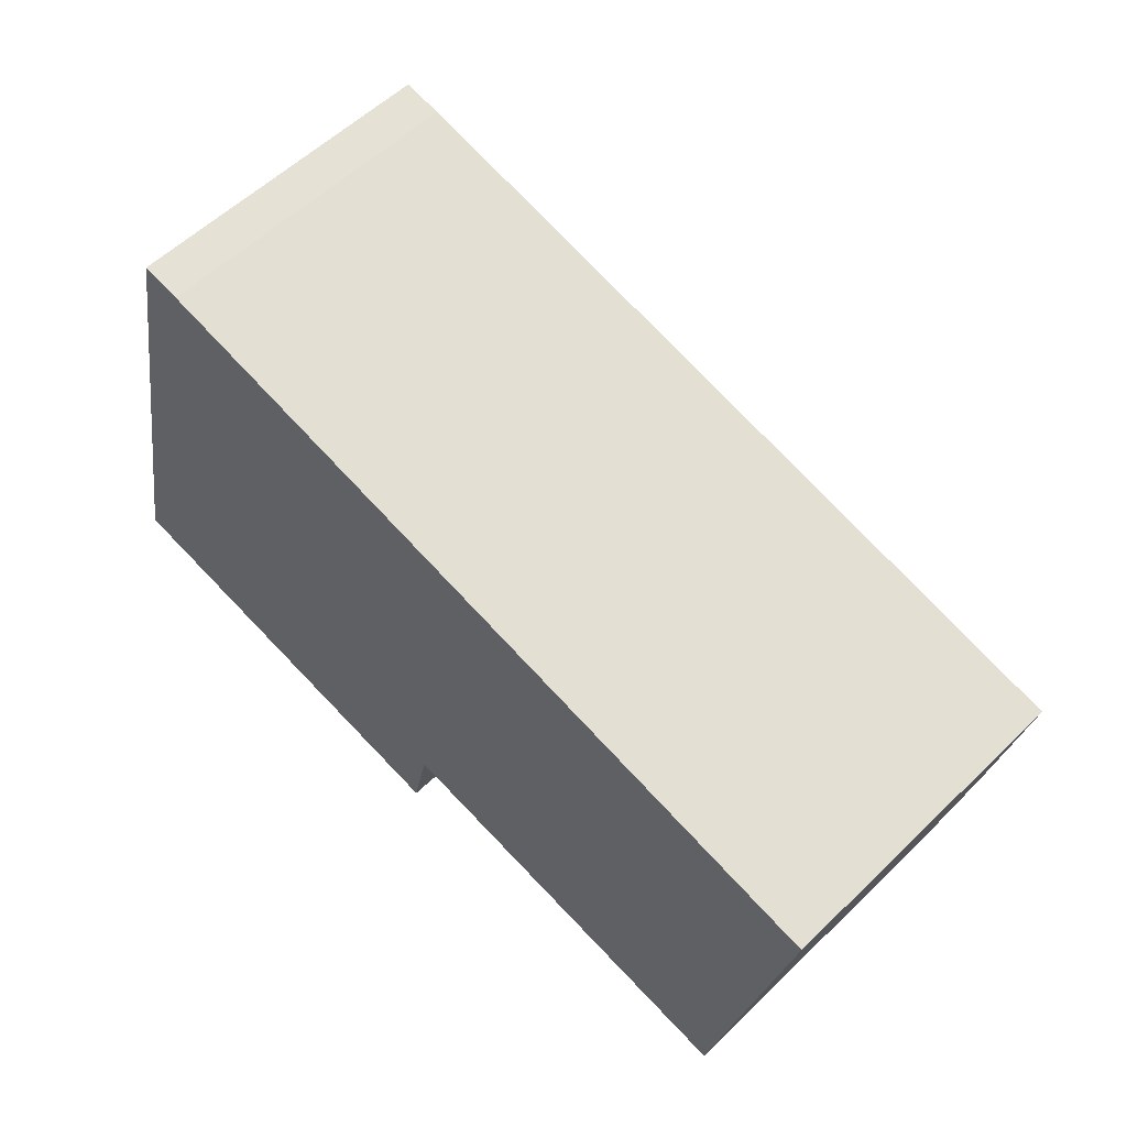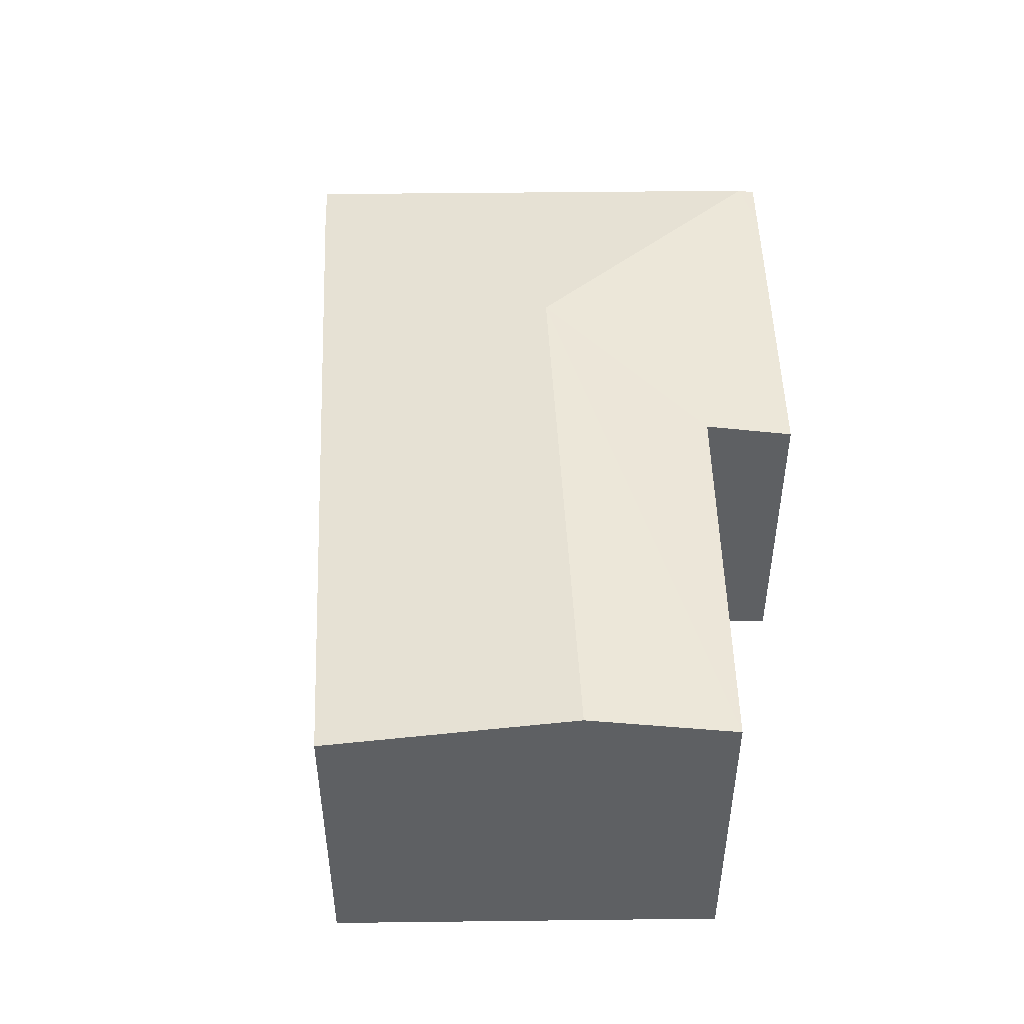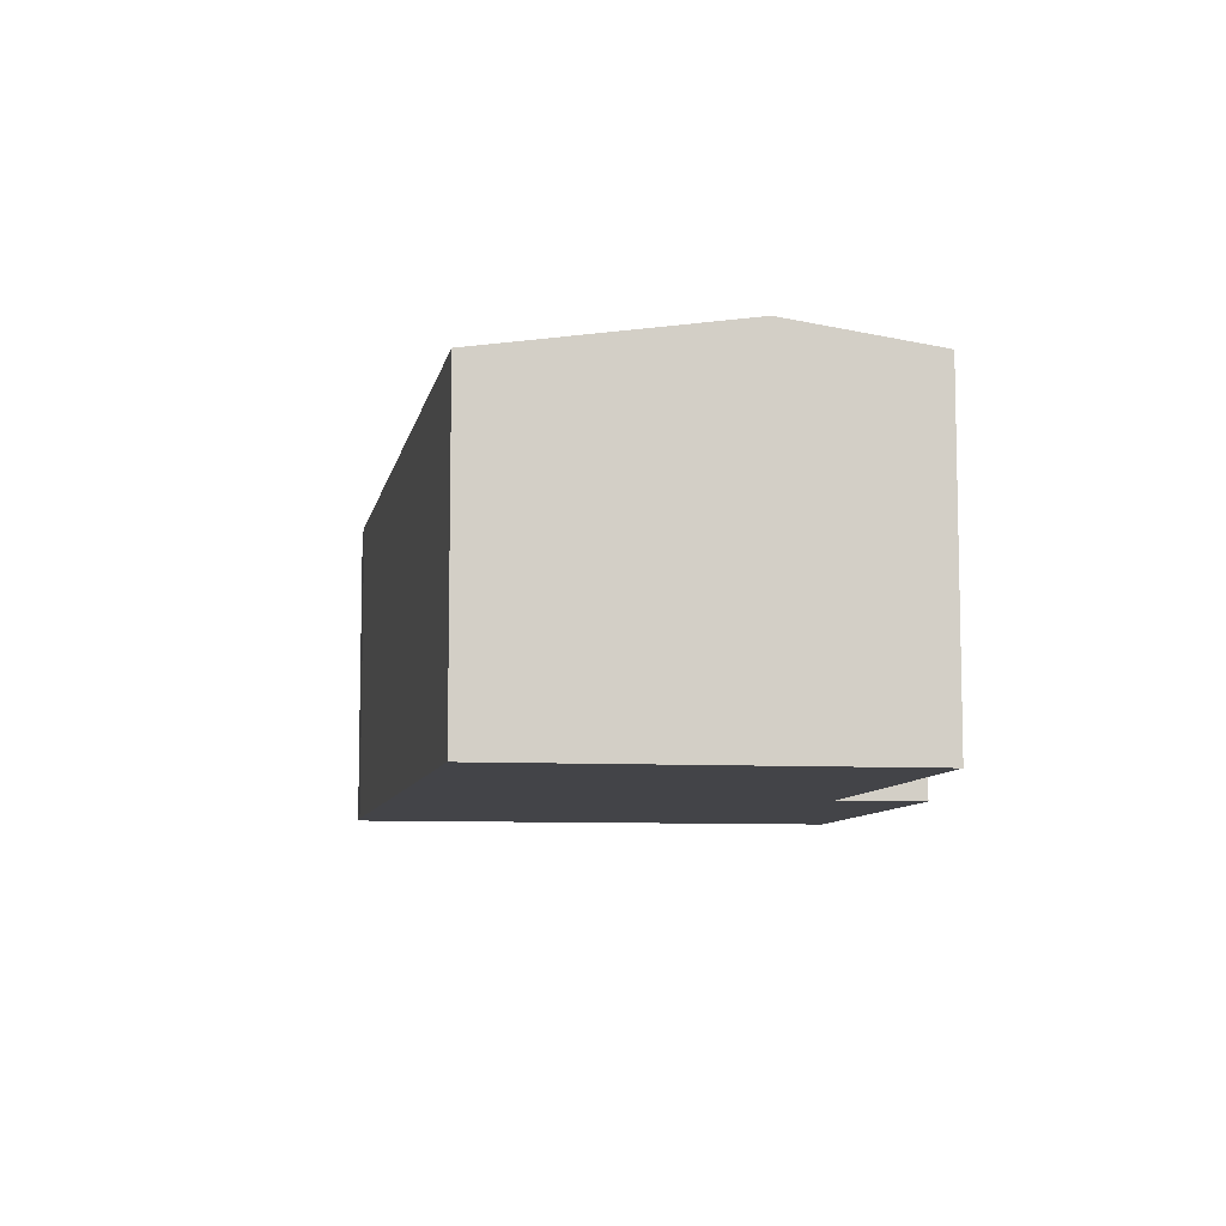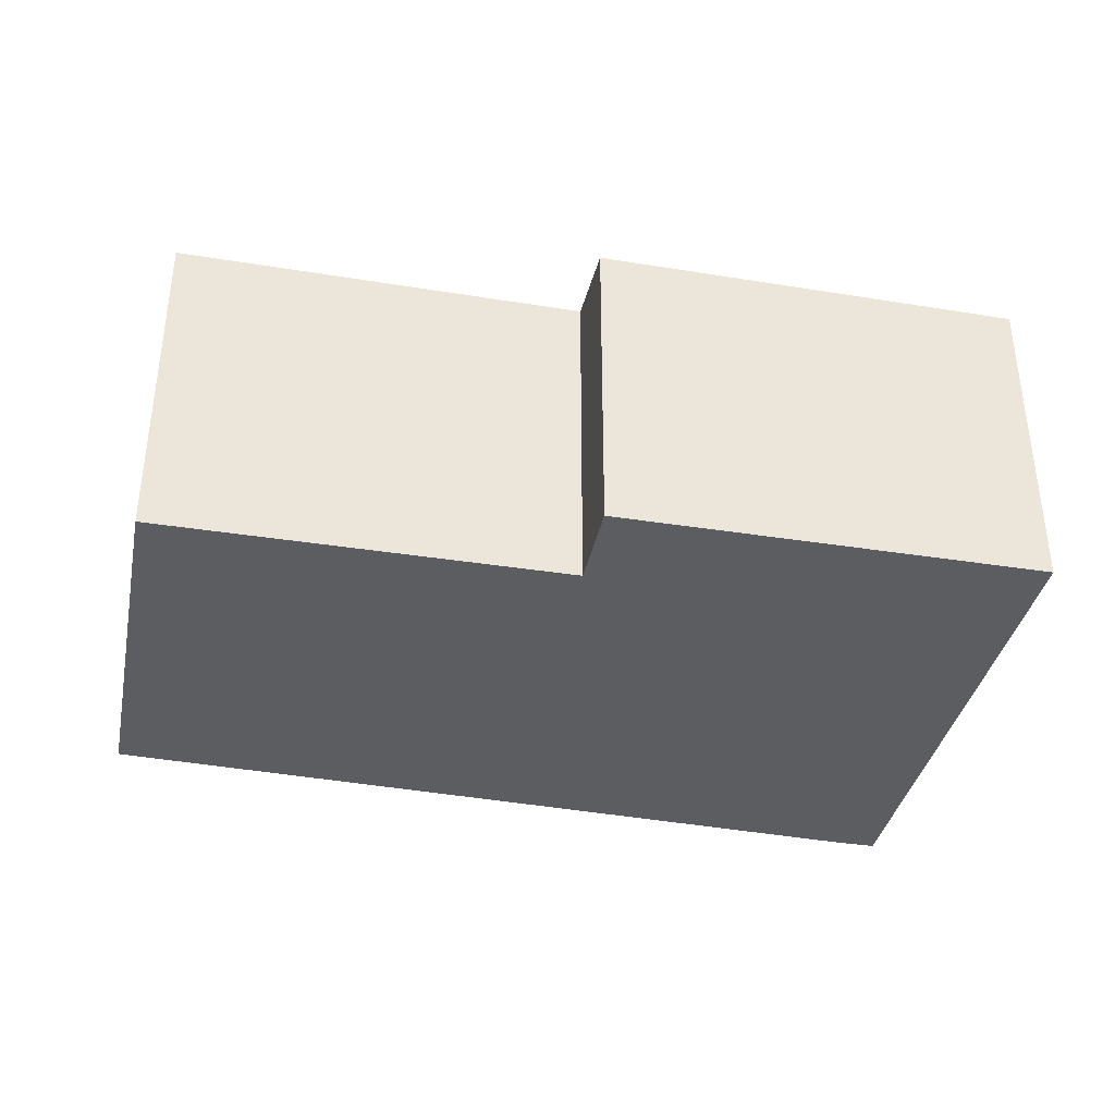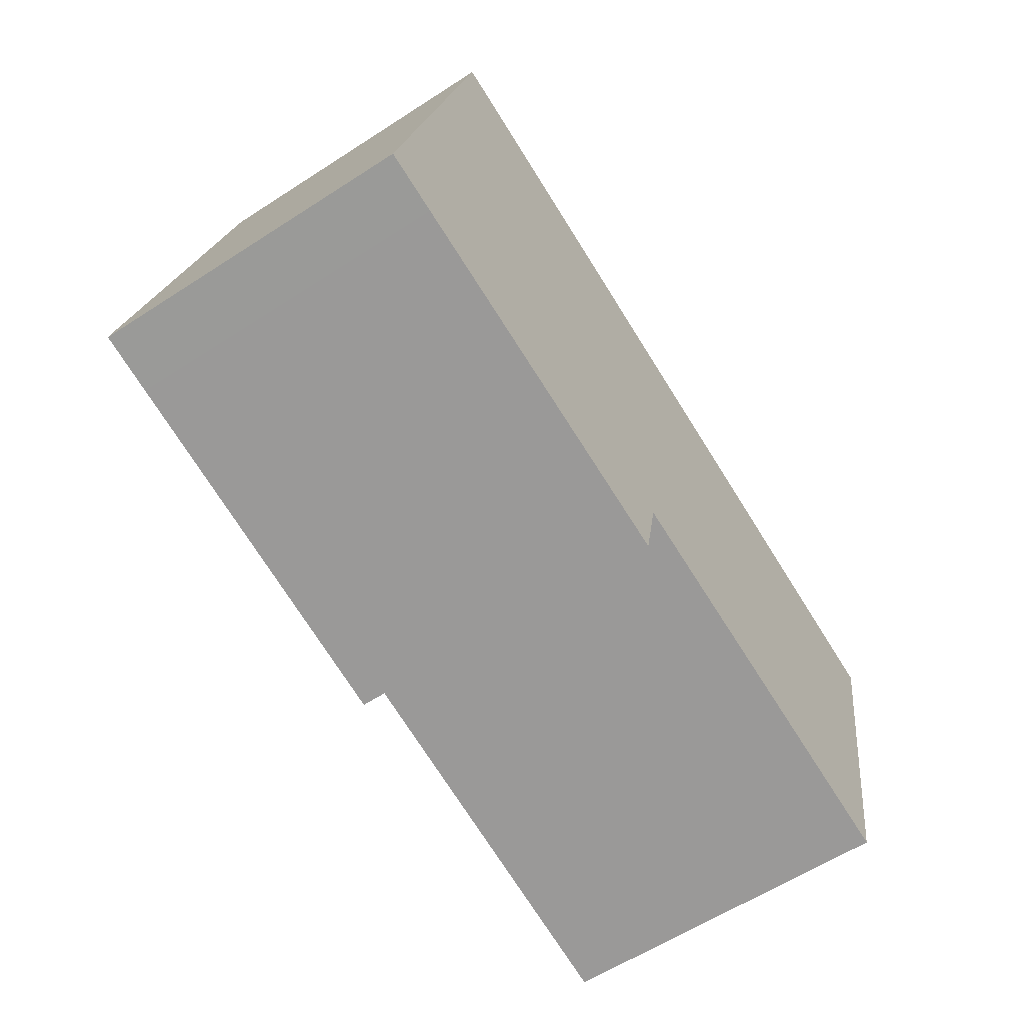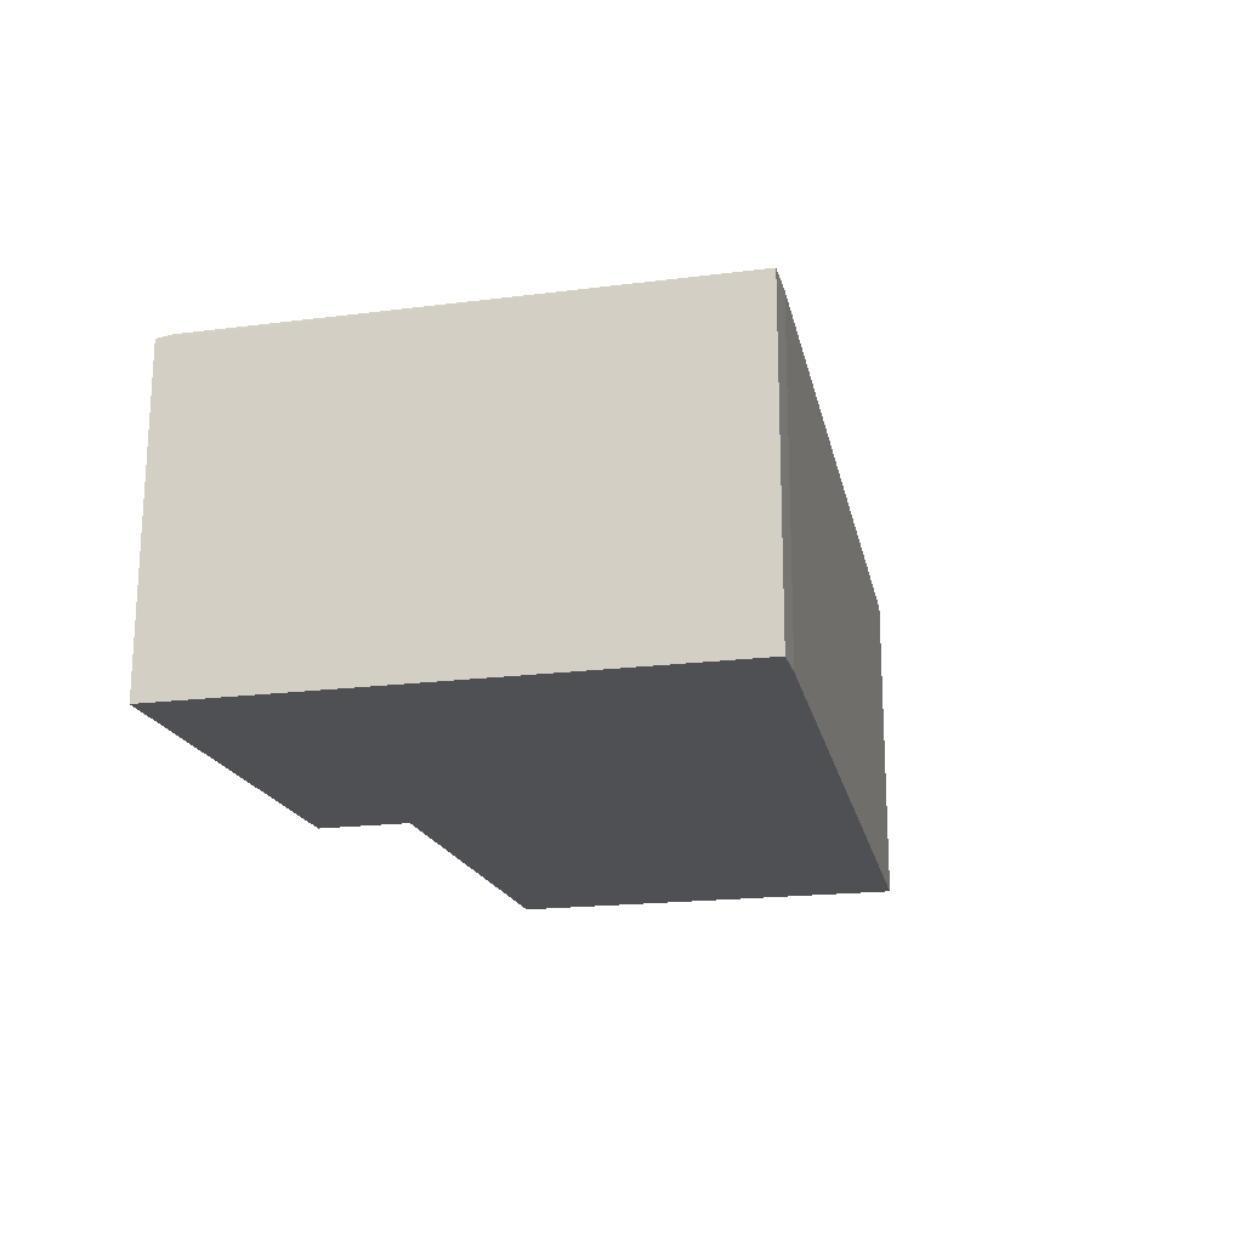
<metadata>
{"format":"obj","ext":"obj","renderer":"f3d","projection":"perspective","resolution":1024,"background":"white","views":[{"elev":56.9,"azim":44.9,"up":"+Z"},{"elev":47.5,"azim":101.1,"up":"+Y"},{"elev":-8.2,"azim":93.1,"up":"+Y"},{"elev":-36.8,"azim":-179.7,"up":"+Y"},{"elev":-60.4,"azim":-56.5,"up":"+Z"},{"elev":-18.8,"azim":-64.6,"up":"+Y"}]}
</metadata>
<code>
v  0.003 2.151 0.014
v  0.39 2.151 -0.082
v  0 2.149 1.316e-16
v  0.024 2.166 0.112
v  2.048 2.413 1.382
v  2.8 2.164 -0.588
v  2.928 2.253 0.02
v  5.625 2.268 -0.546
v  5.833 2.413 0.444
v  0.729 2.166 3.471
v  0.996 2.166 3.415
v  6.185 2.167 2.119
v  5.625 3.343e-17 -0.546
v  2.928 -1.225e-18 0.02
v  2.8 3.6e-17 -0.588
v  0.39 5.021e-18 -0.082
v  0 0 0
v  5.833 -2.719e-17 0.444
v  6.185 -1.298e-16 2.119
v  0.729 -2.125e-16 3.471
v  0.024 -6.858e-18 0.112
v  0.003 -8.573e-19 0.014
v  0.996 -2.091e-16 3.415
g defaultobject
f 1 2 3
f 2 1 4
f 2 4 5
f 2 5 6
f 6 5 7
f 7 5 8
f 8 5 9
f 5 4 10
f 11 5 10
f 5 11 12
f 5 12 9
f 13 7 8
f 7 13 14
f 15 2 6
f 2 15 16
f 2 16 3
f 3 16 17
f 14 6 7
f 6 14 15
f 9 13 8
f 13 9 12
f 13 12 18
f 18 12 19
f 1 10 4
f 10 1 3
f 10 3 17
f 10 17 20
f 20 17 21
f 21 17 22
f 20 11 10
f 11 20 23
f 11 19 12
f 19 11 23
f 16 22 17
f 22 16 21
f 21 16 20
f 20 16 15
f 20 15 23
f 23 15 14
f 23 14 19
f 19 14 18
f 18 14 13

</code>
